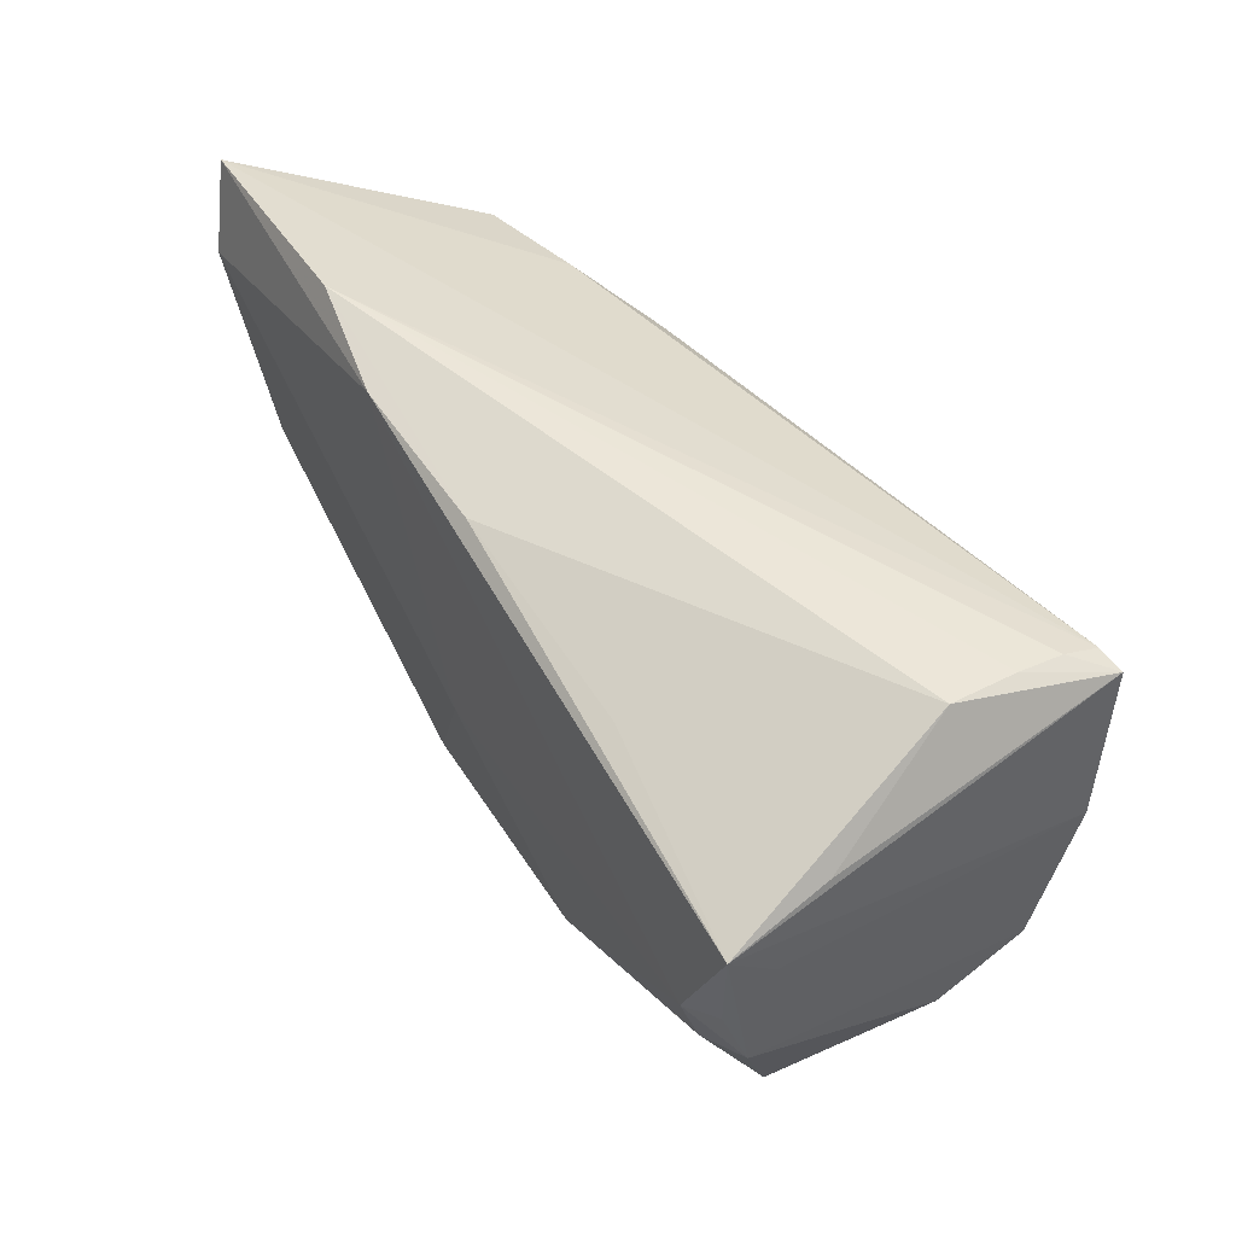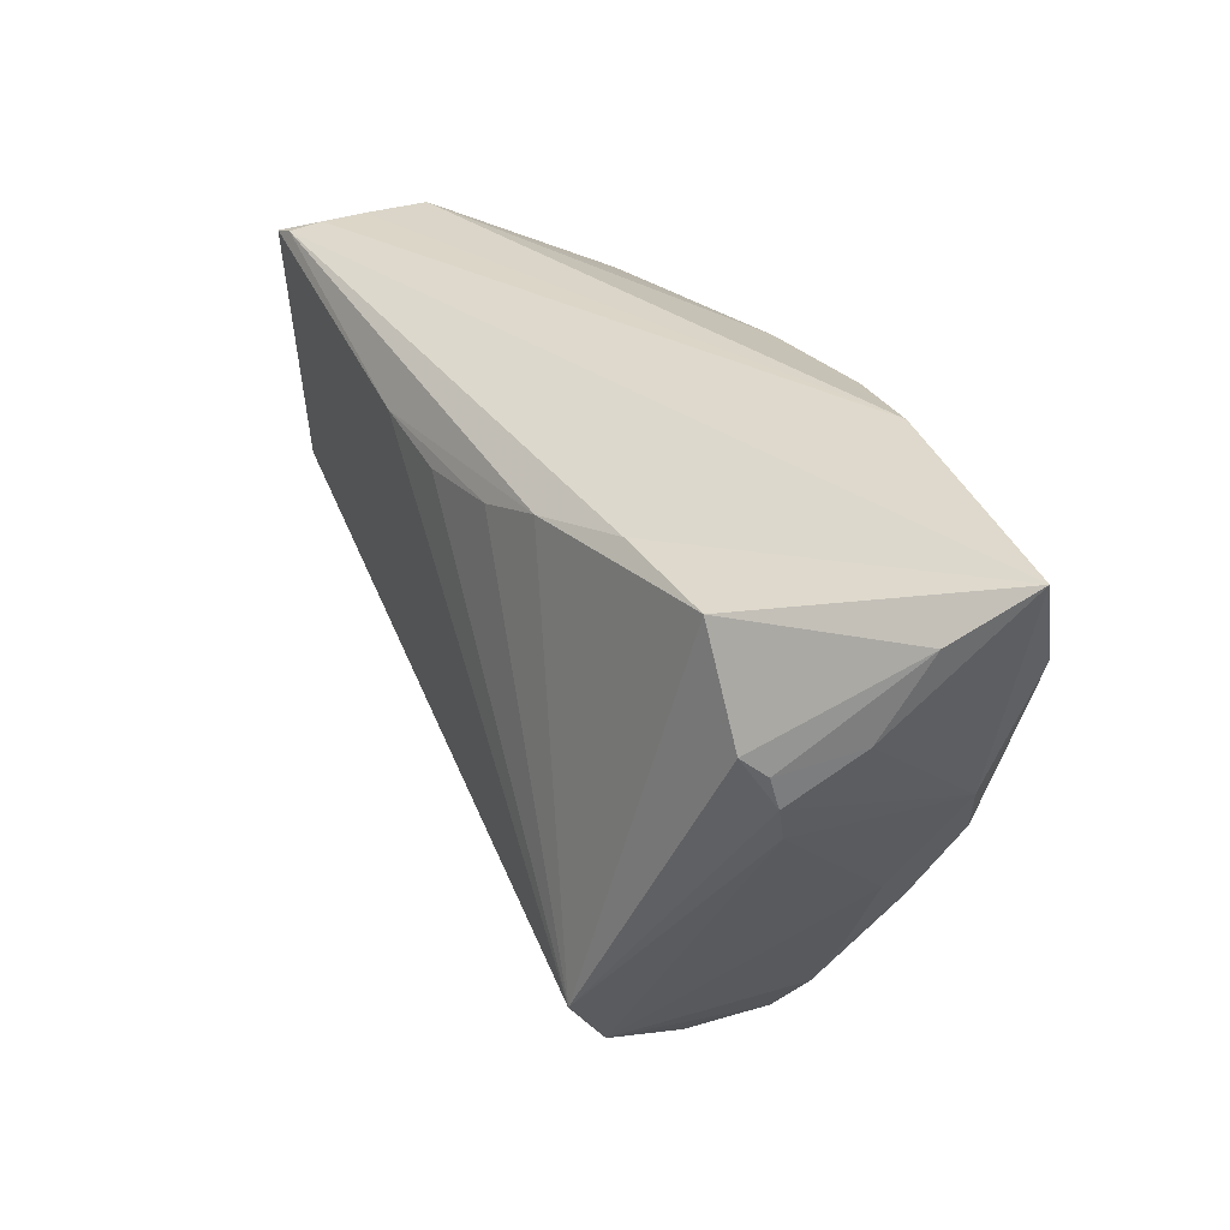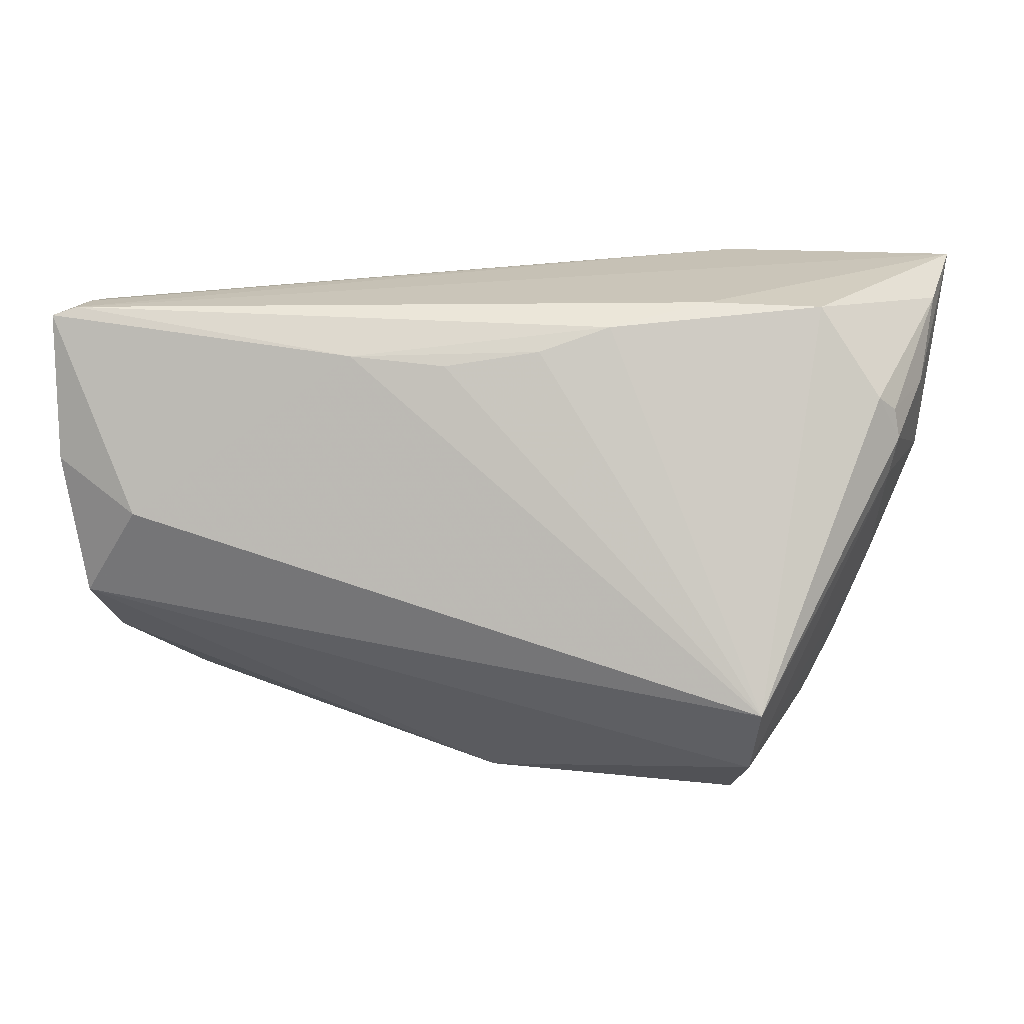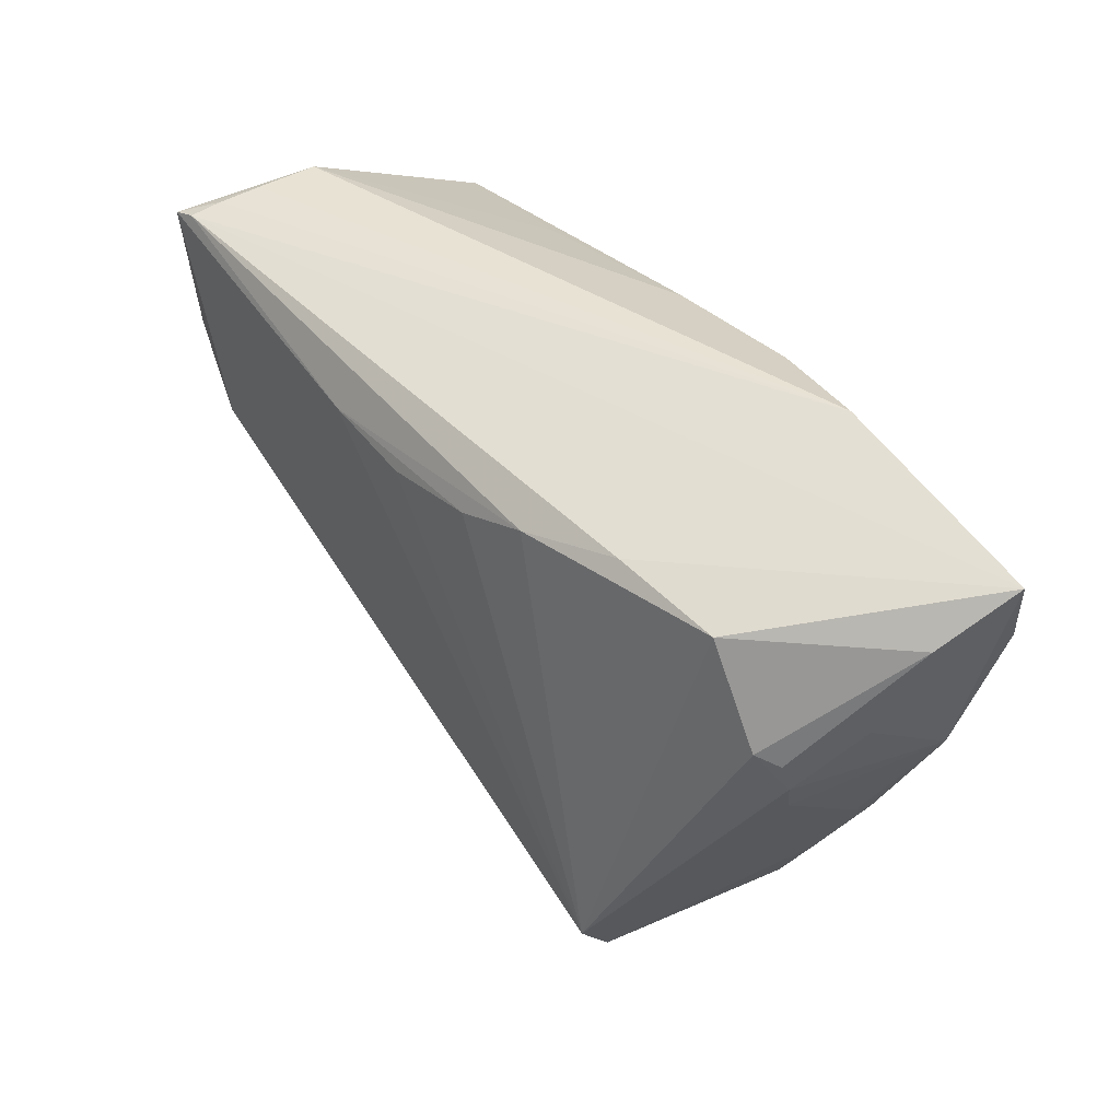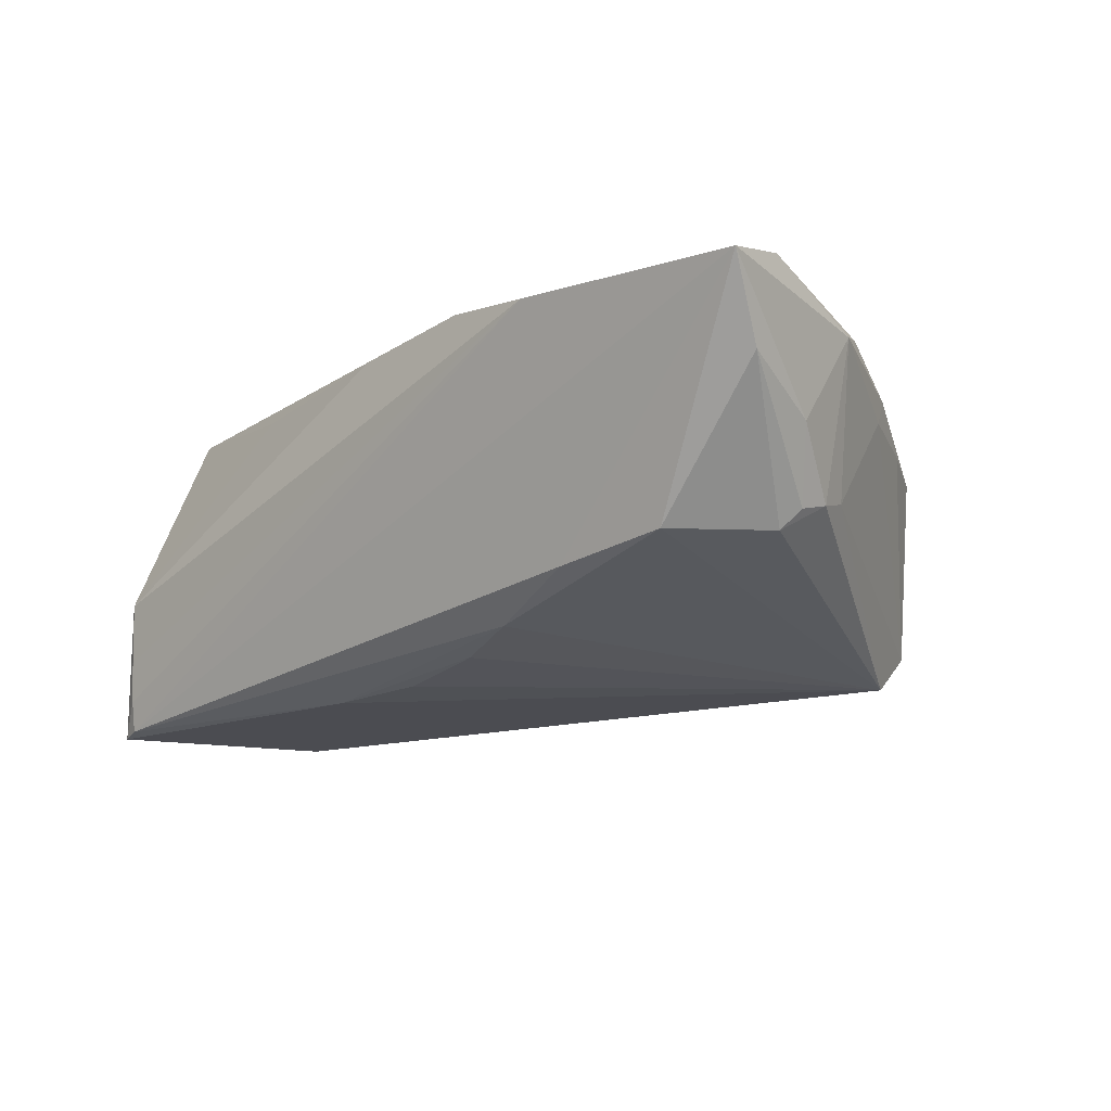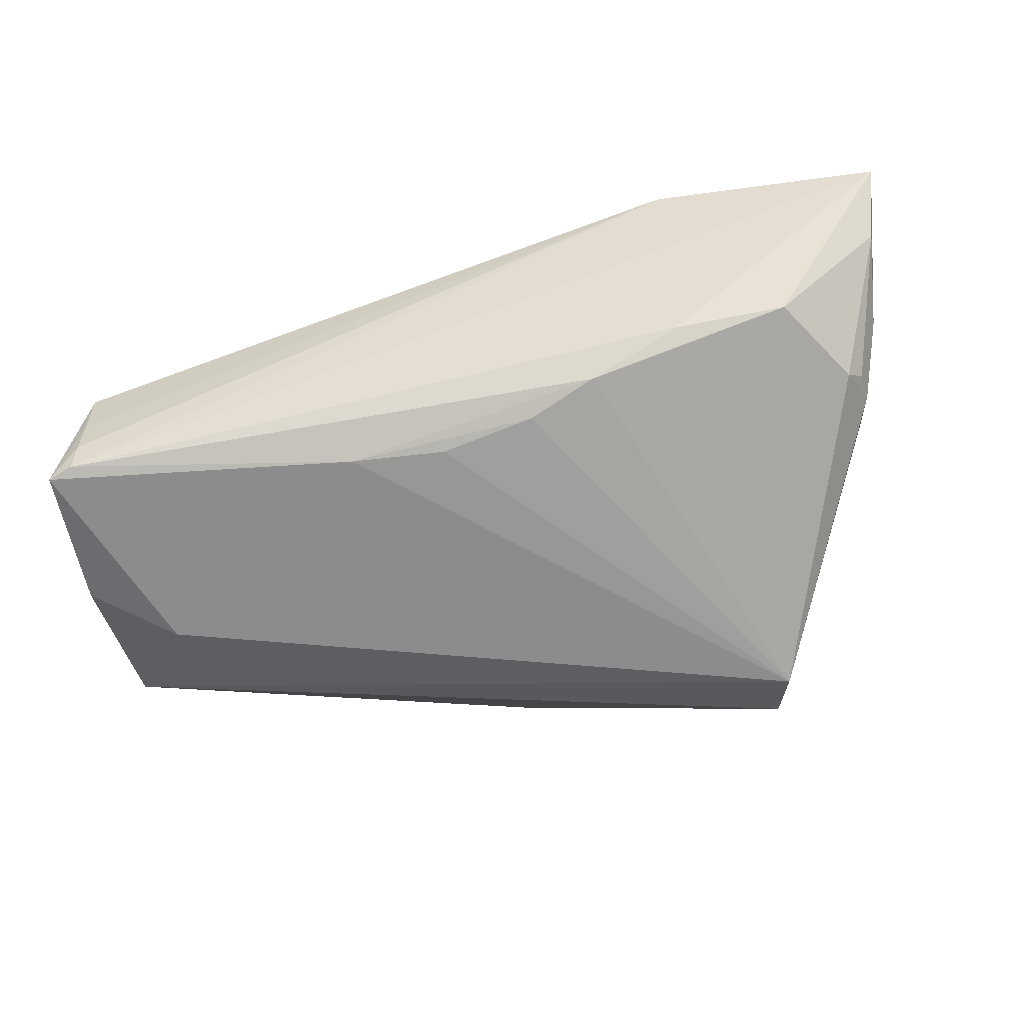
<metadata>
{"format":"obj","ext":"obj","renderer":"f3d","projection":"perspective","resolution":1024,"background":"white","views":[{"elev":42.3,"azim":59.5,"up":"+Y"},{"elev":34.1,"azim":-111.4,"up":"+Y"},{"elev":6.5,"azim":-169.9,"up":"+Y"},{"elev":45.3,"azim":-122.2,"up":"+Y"},{"elev":-12.1,"azim":-137.3,"up":"+Z"},{"elev":-61.6,"azim":-170.0,"up":"+Z"}]}
</metadata>
<code>
v 0.001769 0.01714 -0.02058
v 0.01649 -0.02683 0.01223
v -0.009392 -0.02708 0.01306
v 0.04622 -0.004266 0.02091
v -0.0541 0.01144 -0.00587
v -0.05466 0.007774 -0.005022
v 0.05229 0.004999 -0.02221
v 0.05396 0.009858 0.02091
v 0.05135 -0.001724 0.01945
v 0.009265 -0.02809 0.01164
v -0.04971 -0.01171 0.01211
v 0.04932 0.02448 -0.02286
v 0.04198 -0.001965 -0.02386
v 0.04897 0.02523 -0.01887
v 0.04348 -0.02702 0.008429
v 0.04548 -0.01147 0.01811
v 0.002807 0.02494 0.01979
v -0.05213 0.01305 -0.008312
v -0.05854 0.02111 0.02006
v -0.057 0.005734 0.01458
v -0.04643 -0.01942 0.007289
v -0.03361 -0.03883 -0.00516
v -0.03666 -0.0338 -0.01553
v 0.05025 -0.01268 -0.01845
v 0.05248 -0.008041 0.01703
v -0.01046 -0.03883 0.001107
v 0.05366 0.005253 0.0151
v 0.04894 0.02548 -0.01351
v -0.04235 -0.02773 0.005749
v -0.04458 -0.01744 0.01115
v -0.06092 0.03148 0.01752
v 0.04937 -0.01886 -0.00871
v -0.009964 0.01895 -0.0185
v 0.04916 0.02549 -0.005558
v -0.05743 0.01494 0.002806
v -0.03734 -0.03486 0.003544
v -0.001119 -0.004654 0.02044
v -0.0004513 -0.03871 0.001021
v -0.01163 -0.02077 0.01726
v -0.05248 -0.002128 0.01701
v 0.01571 -0.03304 0.005544
v -0.05101 -0.008713 0.008619
v -0.05346 0.003099 -0.003868
v -0.01859 0.02202 -0.0161
v 0.05233 0.02343 -0.02354
v 0.01998 -0.0192 0.01882
v 0.05334 0.01425 0.009482
v 0.02936 0.01829 0.01828
v -0.04461 0.02453 -0.008807
v -0.01638 0.02839 0.02091
v -0.03036 0.0251 -0.01111
v -0.03844 -0.02612 -0.02042
v -0.03092 0.03226 0.01856
v -0.05893 0.02557 0.008215
v 0.01364 0.01836 -0.0217
f 8 45 47
f 47 34 8
f 45 34 47
f 53 17 34
f 39 37 19
f 19 40 39
f 26 36 22
f 8 34 48
f 48 17 8
f 34 17 48
f 31 49 54
f 7 13 45
f 7 24 13
f 7 45 8
f 8 27 7
f 22 36 23
f 13 24 52
f 24 23 52
f 25 27 8
f 25 15 32
f 32 24 25
f 25 7 27
f 24 7 25
f 46 37 39
f 39 40 30
f 30 36 39
f 31 54 35
f 17 53 50
f 8 17 50
f 50 53 31
f 31 19 50
f 50 19 37
f 32 15 38
f 38 24 32
f 38 23 24
f 38 26 22
f 22 23 38
f 39 36 3
f 36 26 3
f 3 46 39
f 28 53 34
f 28 14 53
f 28 34 45
f 45 14 28
f 12 14 45
f 31 53 12
f 53 14 12
f 45 13 55
f 13 52 55
f 55 12 45
f 49 52 18
f 18 52 6
f 18 54 49
f 9 25 8
f 37 46 4
f 8 50 4
f 4 50 37
f 4 9 8
f 25 9 4
f 41 38 15
f 26 38 10
f 10 3 26
f 38 41 10
f 46 3 10
f 6 52 43
f 43 52 23
f 29 30 40
f 36 30 29
f 29 23 36
f 29 21 23
f 5 18 6
f 54 18 5
f 6 35 5
f 5 35 54
f 16 46 15
f 16 4 46
f 15 25 16
f 25 4 16
f 2 41 15
f 2 10 41
f 15 46 2
f 46 10 2
f 23 21 42
f 42 43 23
f 1 55 52
f 52 33 1
f 1 33 55
f 44 52 49
f 44 33 52
f 12 55 44
f 55 33 44
f 11 42 21
f 11 29 40
f 21 29 11
f 51 44 49
f 12 44 51
f 51 49 31
f 31 12 51
f 20 11 40
f 42 11 20
f 40 19 20
f 43 42 20
f 20 19 31
f 31 35 20
f 6 43 20
f 20 35 6

</code>
